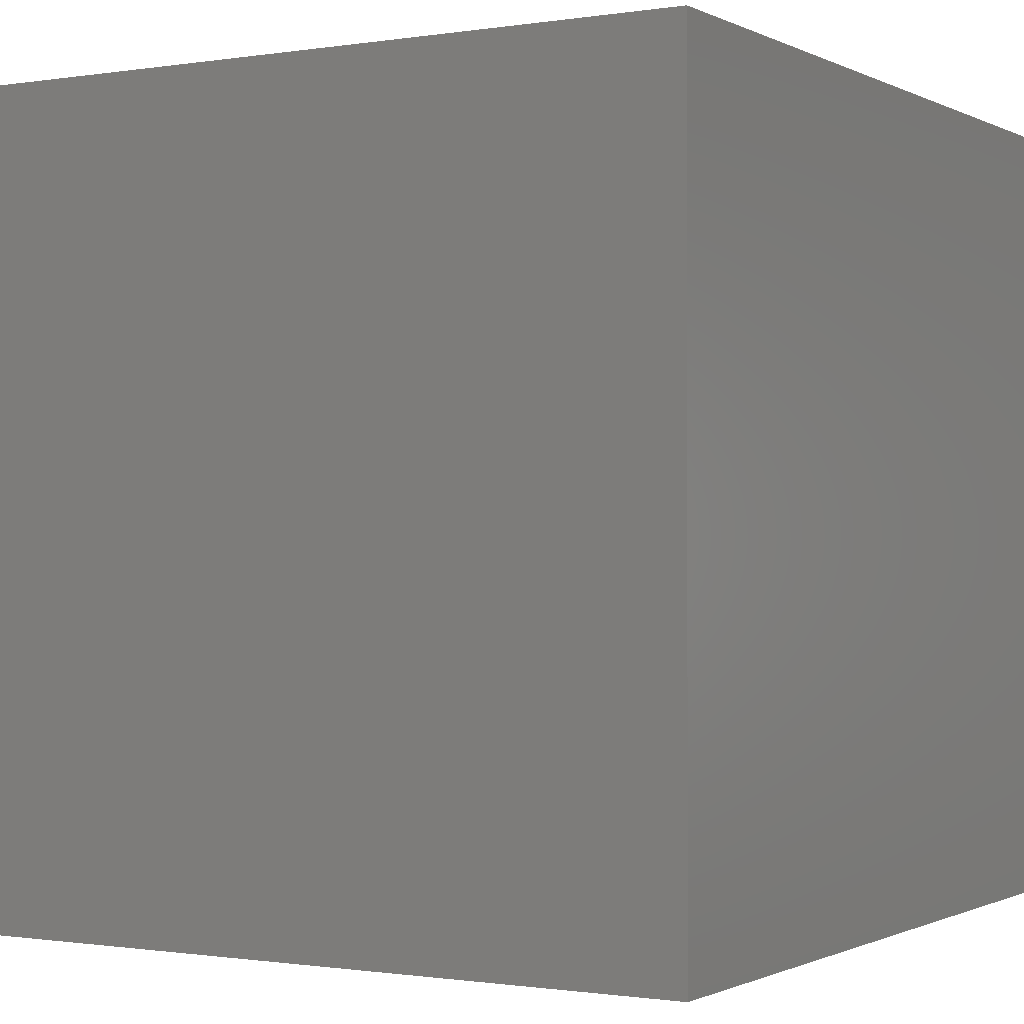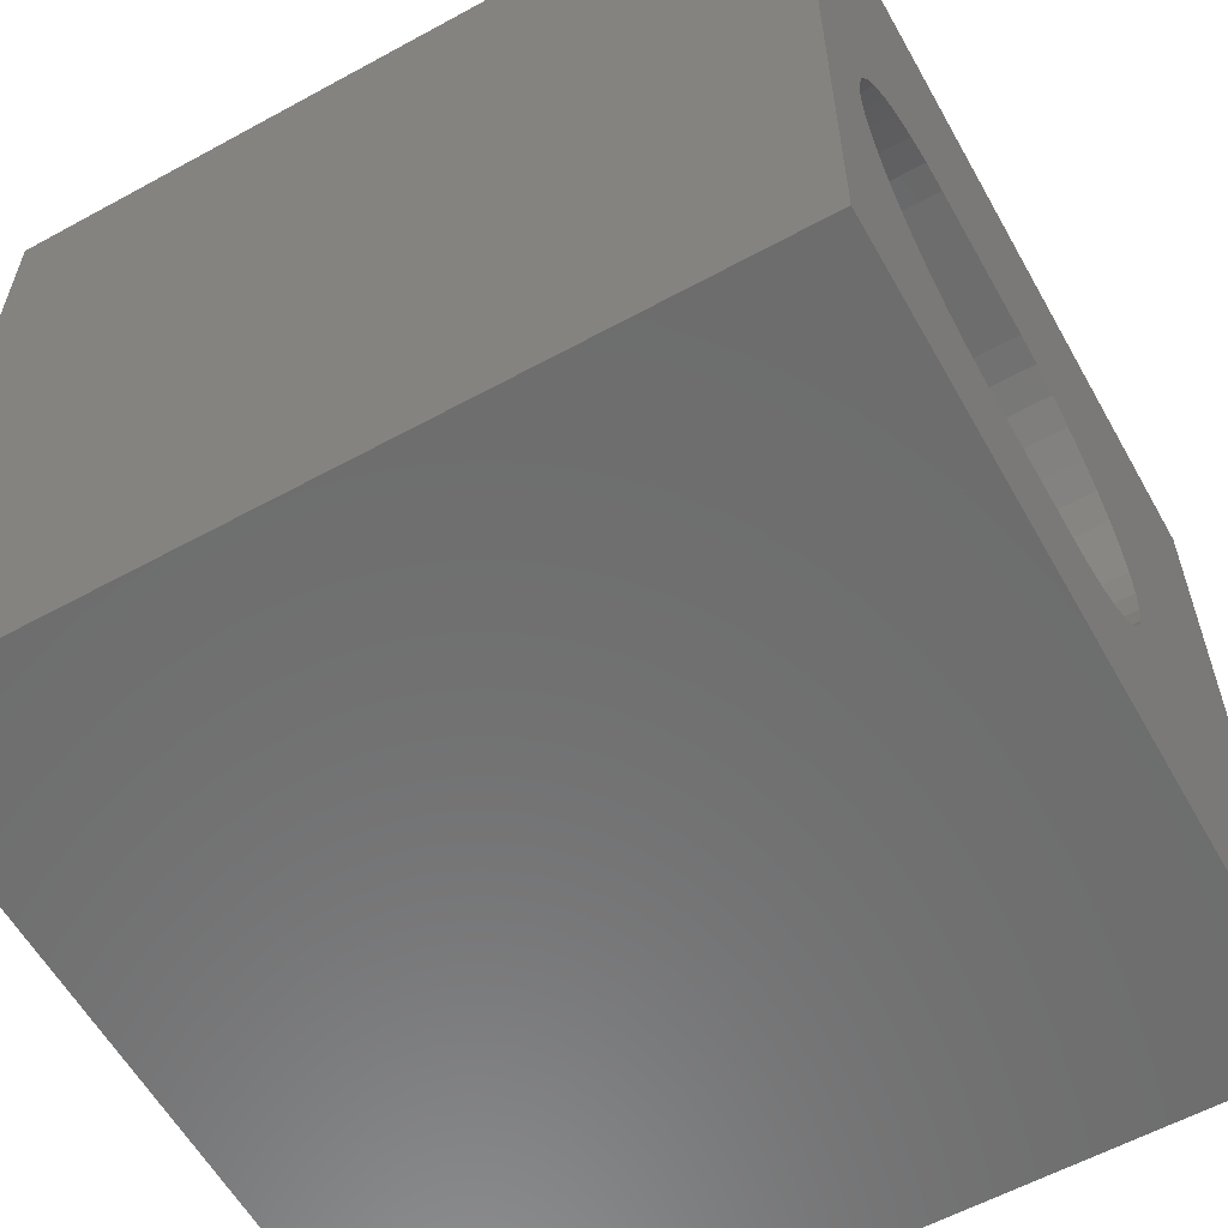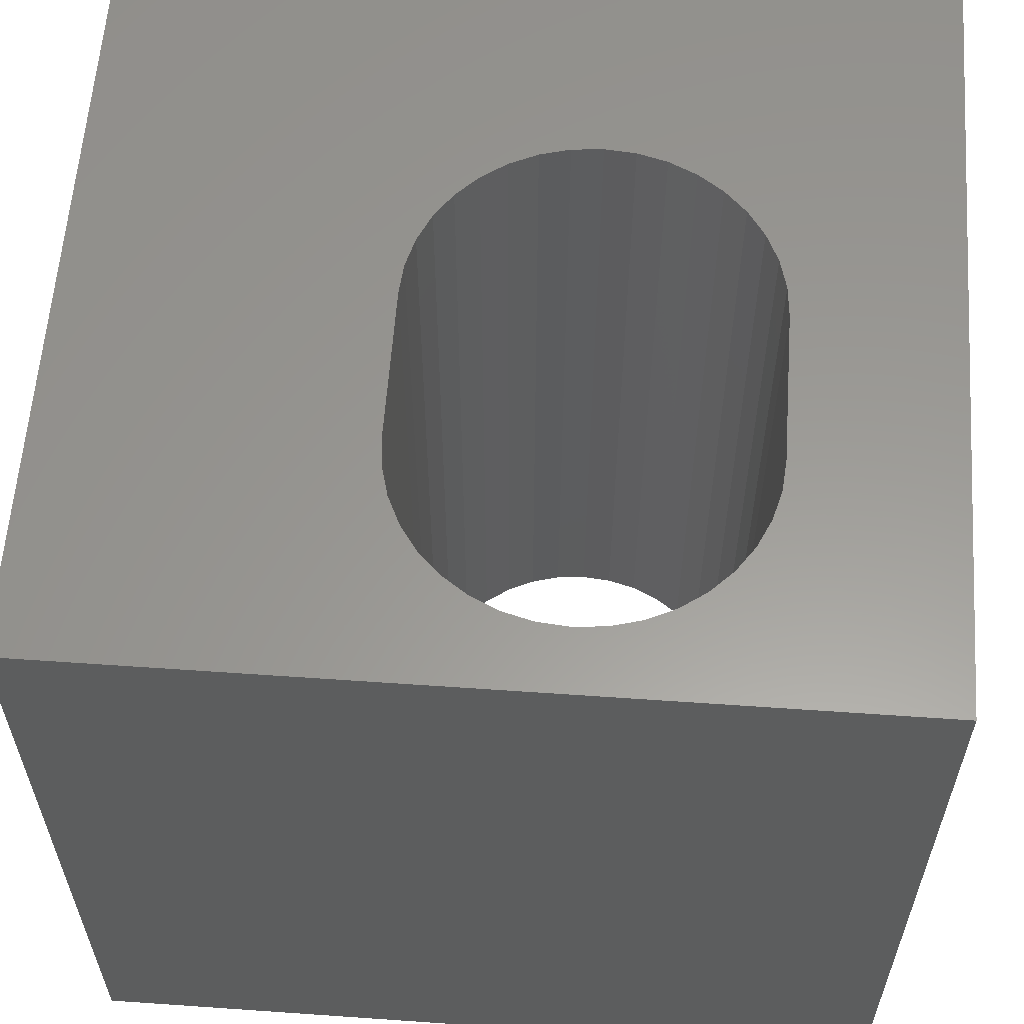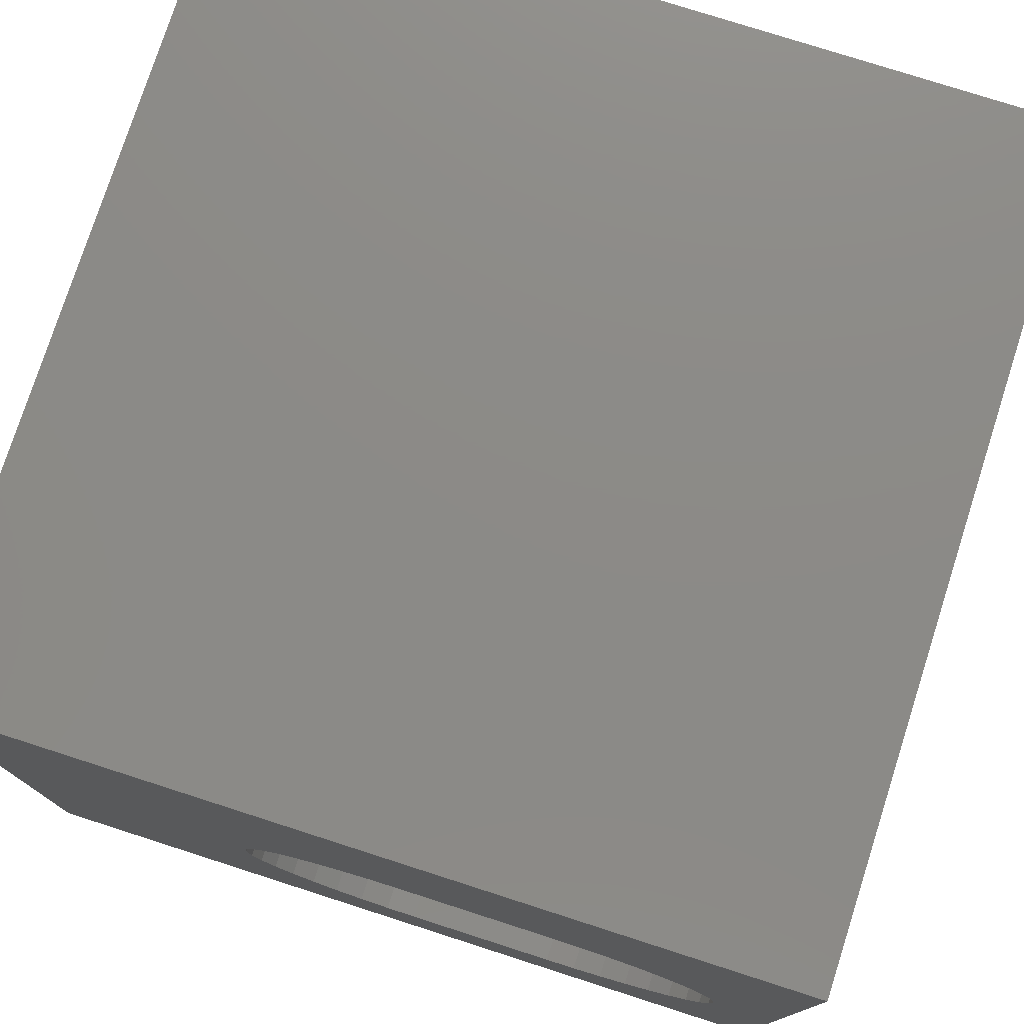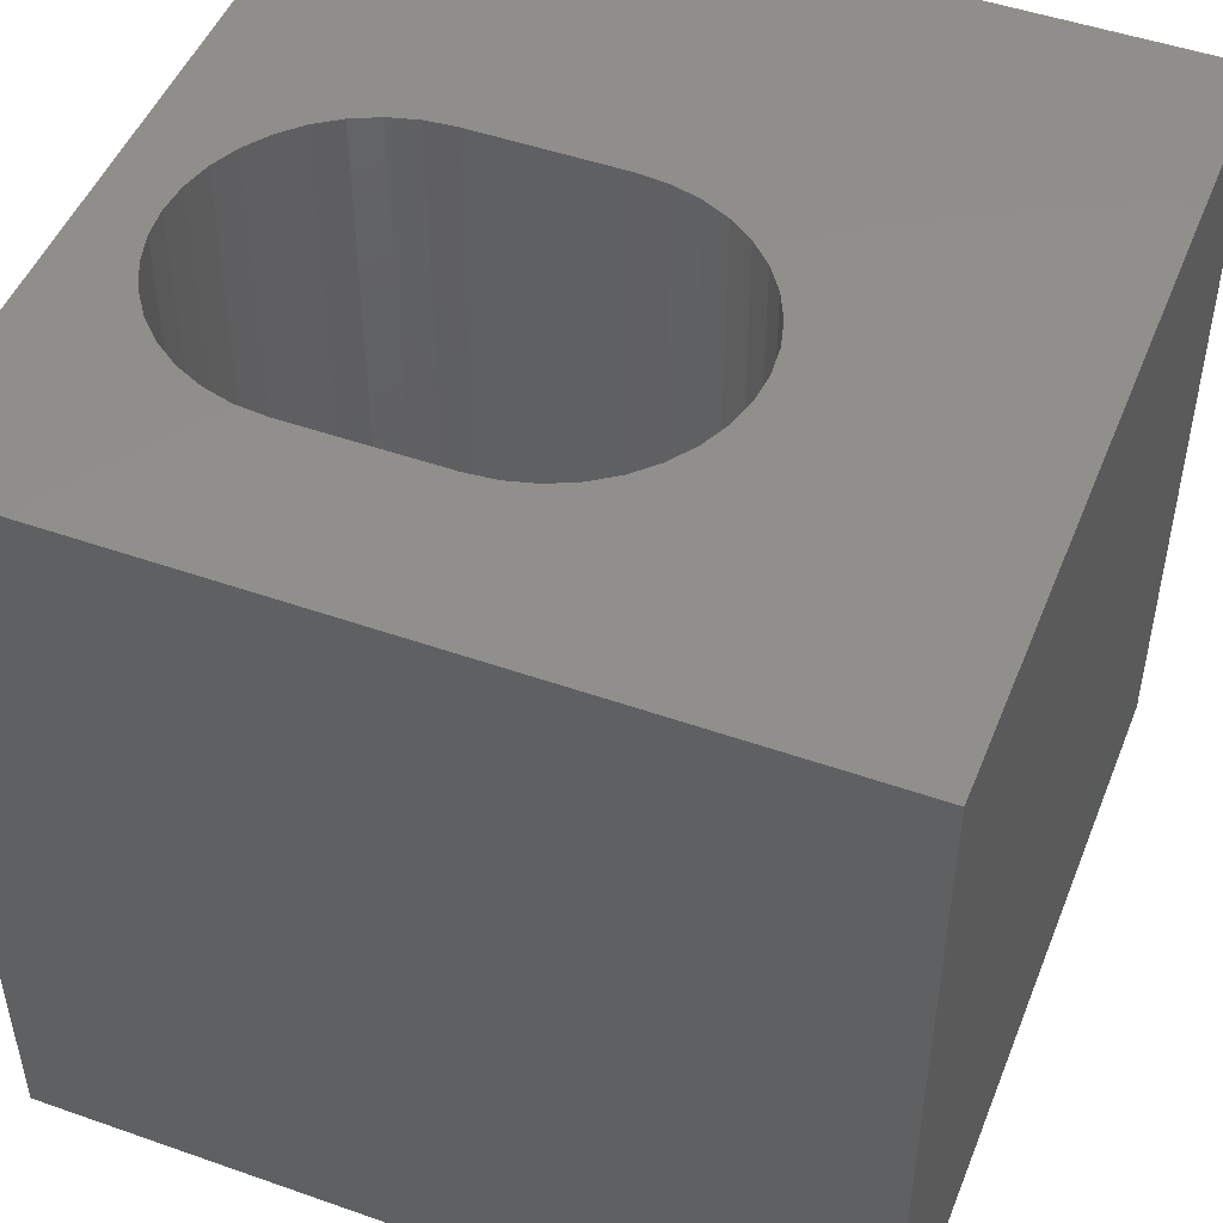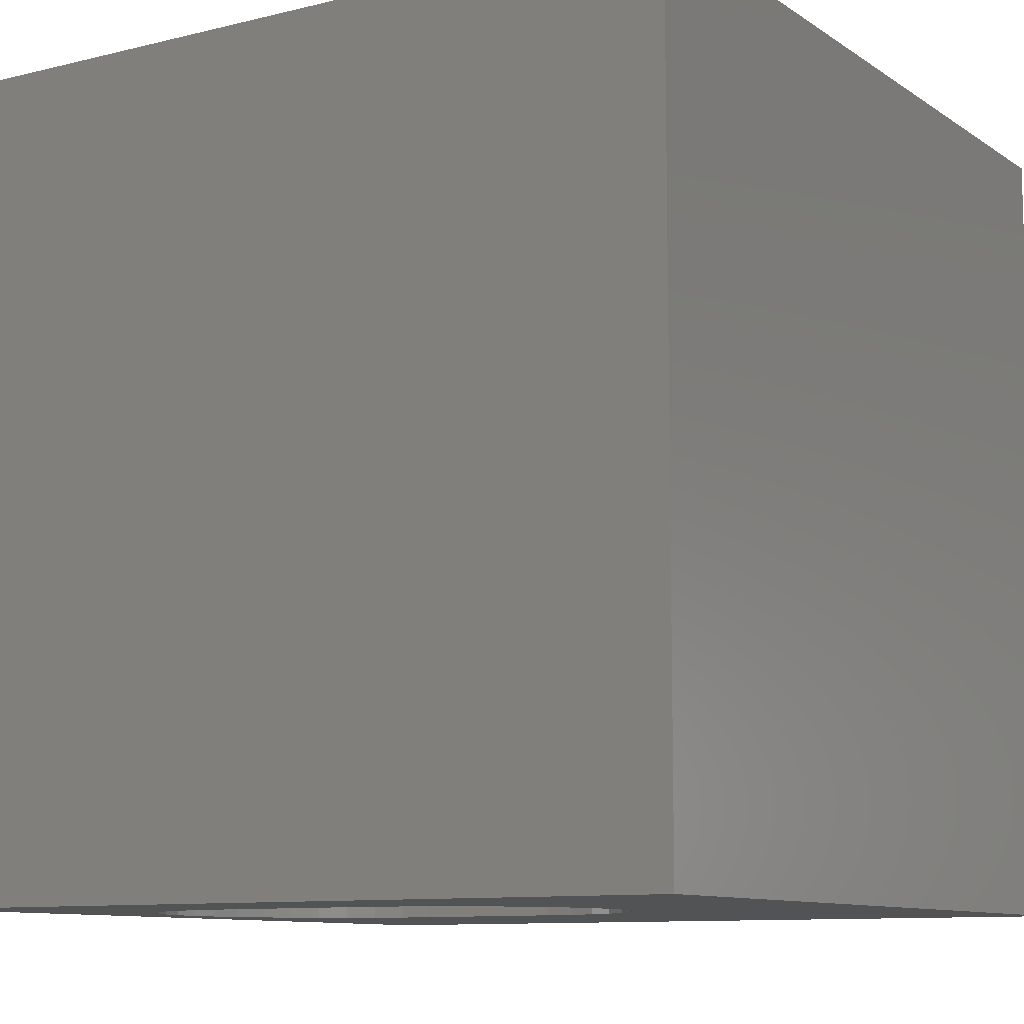
<metadata>
{"format":"stl","ext":"stl","renderer":"f3d","projection":"perspective","resolution":1024,"background":"white","views":[{"elev":-0.8,"azim":-149.4,"up":"+Z"},{"elev":-59.3,"azim":-60.7,"up":"+Y"},{"elev":59.6,"azim":-85.9,"up":"+Z"},{"elev":77.1,"azim":-162.2,"up":"+Y"},{"elev":48.7,"azim":21.4,"up":"+Z"},{"elev":-10.1,"azim":32.1,"up":"+Z"}]}
</metadata>
<code>
# stl→obj: 84 verts, 168 faces
v 0 10 10
v 0 10 0
v 0 0 10
v 0 0 0
v 6.871 3.718 10
v 6.775 3.357 10
v 10 0 10
v 6.617 3.019 10
v 6.403 2.713 10
v 5.134 6.2 10
v 5.494 6.103 10
v 10 10 10
v 5.833 5.945 10
v 6.139 5.731 10
v 6.403 5.467 10
v 6.617 5.161 10
v 6.775 4.823 10
v 6.871 4.462 10
v 6.904 4.09 10
v 6.139 2.449 10
v 5.833 2.235 10
v 5.494 2.077 10
v 2.537 1.981 10
v 2.177 2.077 10
v 1.838 2.235 10
v 1.532 2.449 10
v 0.8963 4.823 10
v 1.054 5.161 10
v 1.268 5.467 10
v 1.268 2.713 10
v 1.054 3.019 10
v 0.8963 3.357 10
v 1.532 5.731 10
v 1.838 5.945 10
v 2.177 6.103 10
v 0.7997 3.718 10
v 0.7671 4.09 10
v 0.7997 4.462 10
v 2.537 6.2 10
v 2.909 6.232 10
v 4.762 6.232 10
v 5.134 1.981 10
v 4.762 1.948 10
v 2.909 1.948 10
v 10 10 0
v 10 0 0
v 0.8963 3.357 0
v 1.054 3.019 0
v 1.268 2.713 0
v 1.532 2.449 0
v 1.838 2.235 0
v 2.177 2.077 0
v 5.833 5.945 0
v 5.494 6.103 0
v 5.134 1.981 0
v 5.494 2.077 0
v 5.833 2.235 0
v 6.139 2.449 0
v 0.8963 4.823 0
v 0.7997 4.462 0
v 0.7671 4.09 0
v 0.7997 3.718 0
v 6.403 2.713 0
v 6.617 3.019 0
v 6.775 3.357 0
v 6.775 4.823 0
v 6.617 5.161 0
v 6.871 3.718 0
v 6.904 4.09 0
v 6.871 4.462 0
v 6.403 5.467 0
v 6.139 5.731 0
v 2.537 6.2 0
v 2.177 6.103 0
v 1.838 5.945 0
v 1.532 5.731 0
v 2.537 1.981 0
v 2.909 1.948 0
v 4.762 1.948 0
v 1.268 5.467 0
v 1.054 5.161 0
v 5.134 6.2 0
v 4.762 6.232 0
v 2.909 6.232 0
f 1 2 3
f 3 2 4
f 5 6 7
f 7 6 8
f 7 8 9
f 10 11 12
f 12 11 13
f 13 14 12
f 12 14 15
f 12 15 16
f 16 17 12
f 12 17 18
f 12 18 7
f 7 18 19
f 7 19 5
f 9 20 7
f 7 20 21
f 7 21 22
f 23 24 3
f 3 24 25
f 3 25 26
f 27 28 1
f 1 28 29
f 26 30 3
f 3 30 31
f 3 31 32
f 29 33 1
f 1 33 34
f 1 34 35
f 32 36 3
f 3 36 37
f 3 37 1
f 1 37 38
f 1 38 27
f 35 39 1
f 1 39 40
f 1 40 12
f 12 40 41
f 12 41 10
f 22 42 7
f 7 42 43
f 7 43 3
f 3 43 44
f 3 44 23
f 45 12 46
f 46 12 7
f 47 48 4
f 4 48 49
f 49 50 4
f 4 50 51
f 4 51 52
f 53 54 45
f 55 56 46
f 46 56 57
f 46 57 58
f 59 60 2
f 2 60 61
f 2 61 4
f 4 61 62
f 4 62 47
f 58 63 46
f 46 63 64
f 46 64 65
f 45 66 67
f 65 68 46
f 46 68 69
f 46 69 45
f 45 69 70
f 45 70 66
f 67 71 45
f 45 71 72
f 45 72 53
f 73 74 2
f 2 74 75
f 2 75 76
f 52 77 4
f 4 77 78
f 4 78 46
f 46 78 79
f 46 79 55
f 76 80 2
f 2 80 81
f 2 81 59
f 54 82 45
f 45 82 83
f 45 83 2
f 2 83 84
f 2 84 73
f 12 45 1
f 1 45 2
f 46 7 4
f 4 7 3
f 84 40 39
f 84 39 73
f 73 39 35
f 73 35 74
f 74 35 34
f 74 34 75
f 75 34 33
f 75 33 76
f 76 33 29
f 76 29 80
f 80 29 28
f 80 28 81
f 81 28 27
f 81 27 59
f 59 27 38
f 59 38 60
f 60 38 37
f 60 37 61
f 61 37 36
f 61 36 62
f 62 36 32
f 62 32 47
f 47 32 31
f 47 31 48
f 48 31 30
f 48 30 49
f 49 30 26
f 49 26 50
f 50 26 25
f 50 25 51
f 51 25 24
f 51 24 52
f 52 24 23
f 52 23 77
f 77 23 44
f 77 44 78
f 84 83 40
f 40 83 41
f 79 43 42
f 79 42 55
f 55 42 22
f 55 22 56
f 56 22 21
f 56 21 57
f 57 21 20
f 57 20 58
f 58 20 9
f 58 9 63
f 63 9 8
f 63 8 64
f 64 8 6
f 64 6 65
f 65 6 5
f 65 5 68
f 68 5 19
f 68 19 69
f 69 19 18
f 69 18 70
f 70 18 17
f 70 17 66
f 66 17 16
f 66 16 67
f 67 16 15
f 67 15 71
f 71 15 14
f 71 14 72
f 72 14 13
f 72 13 53
f 53 13 11
f 53 11 54
f 54 11 10
f 54 10 82
f 82 10 41
f 82 41 83
f 79 78 43
f 43 78 44

</code>
